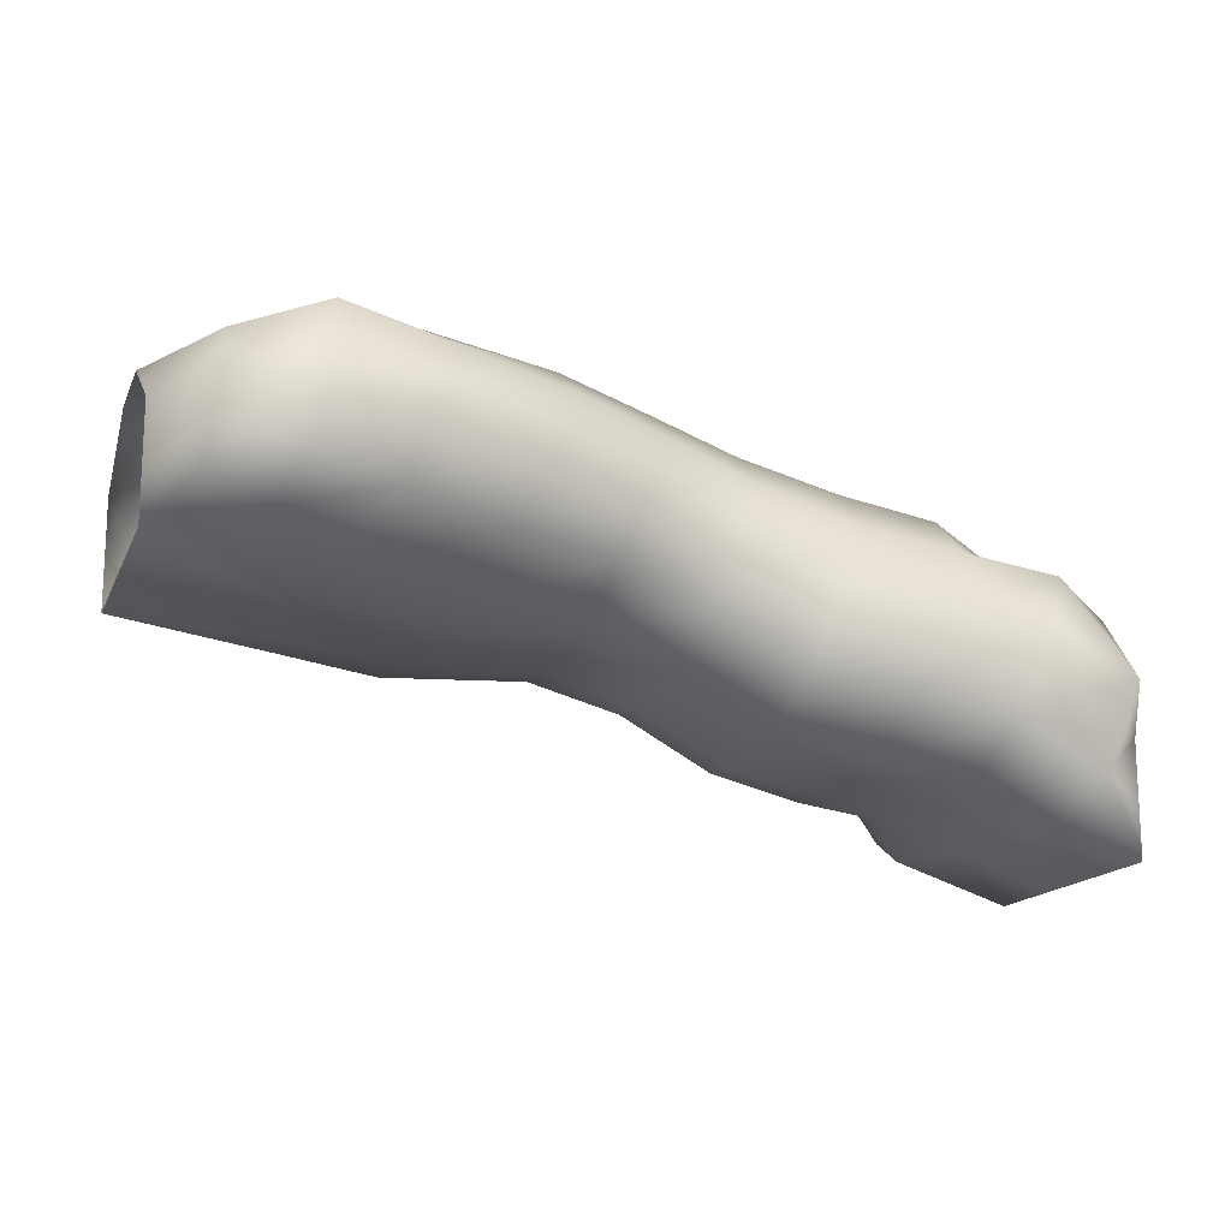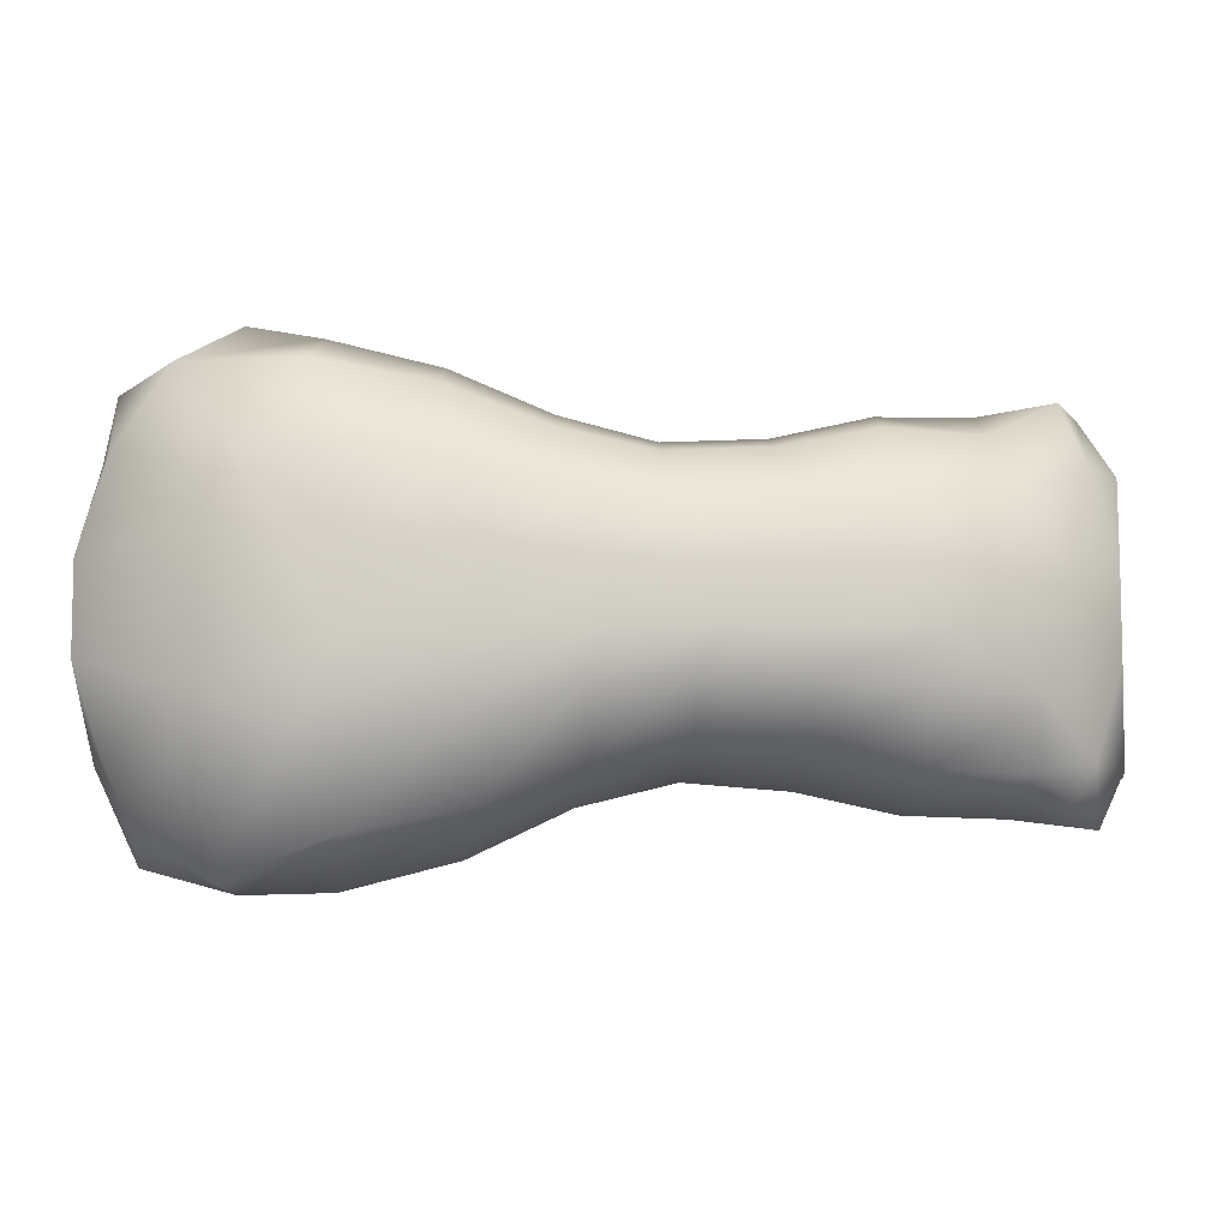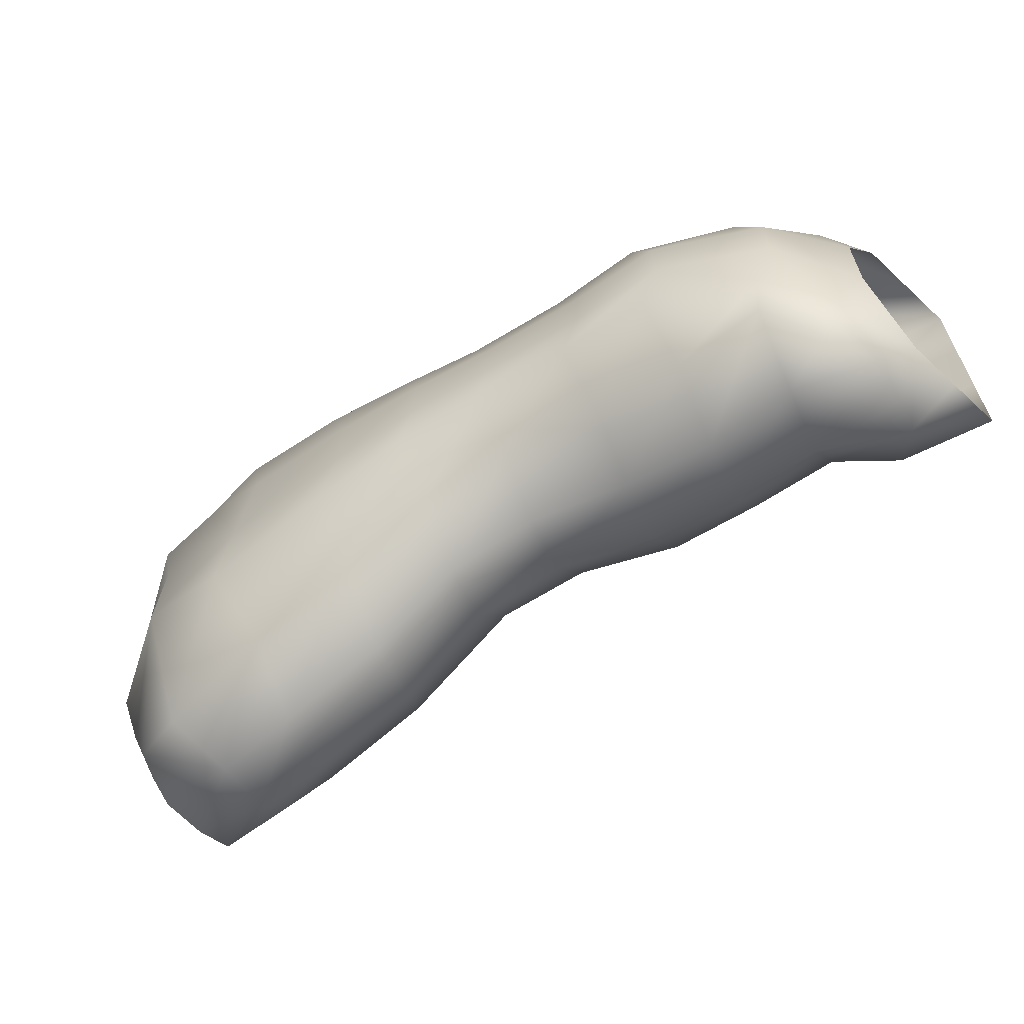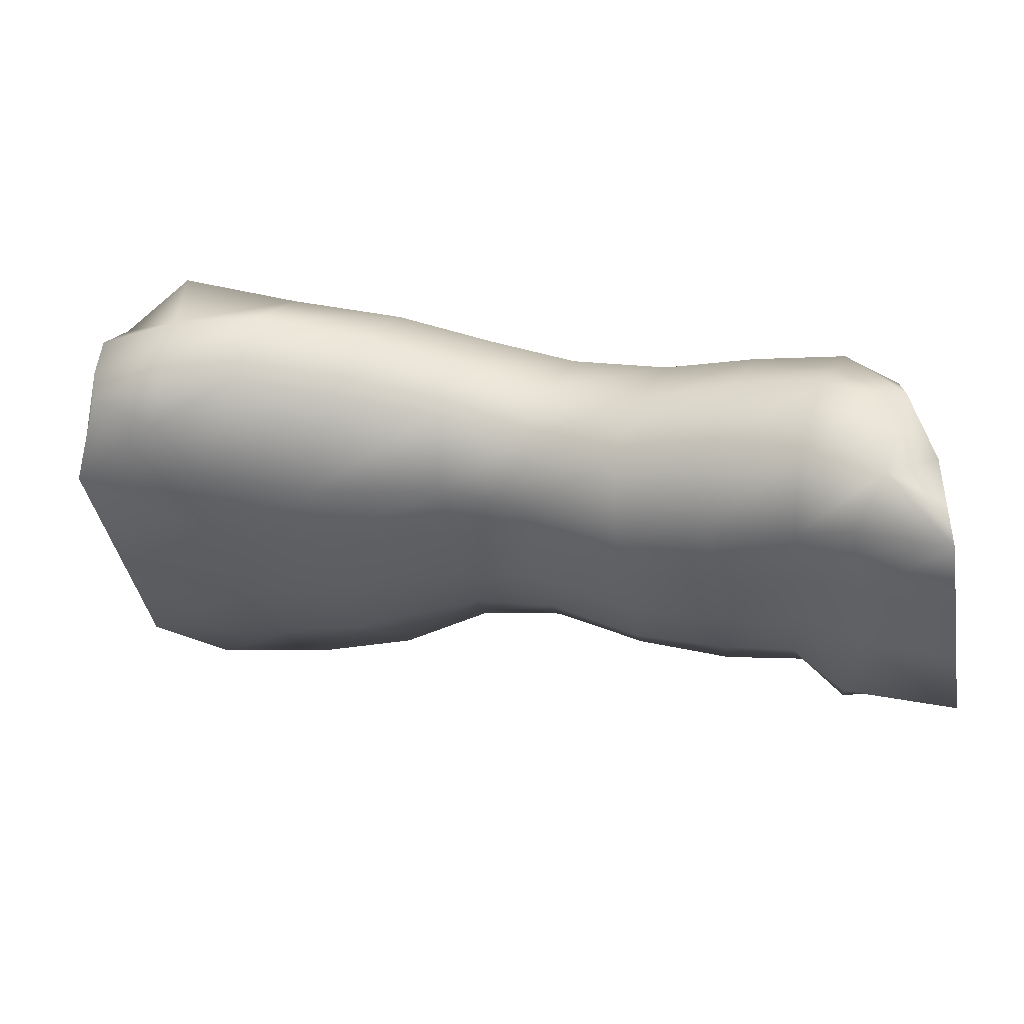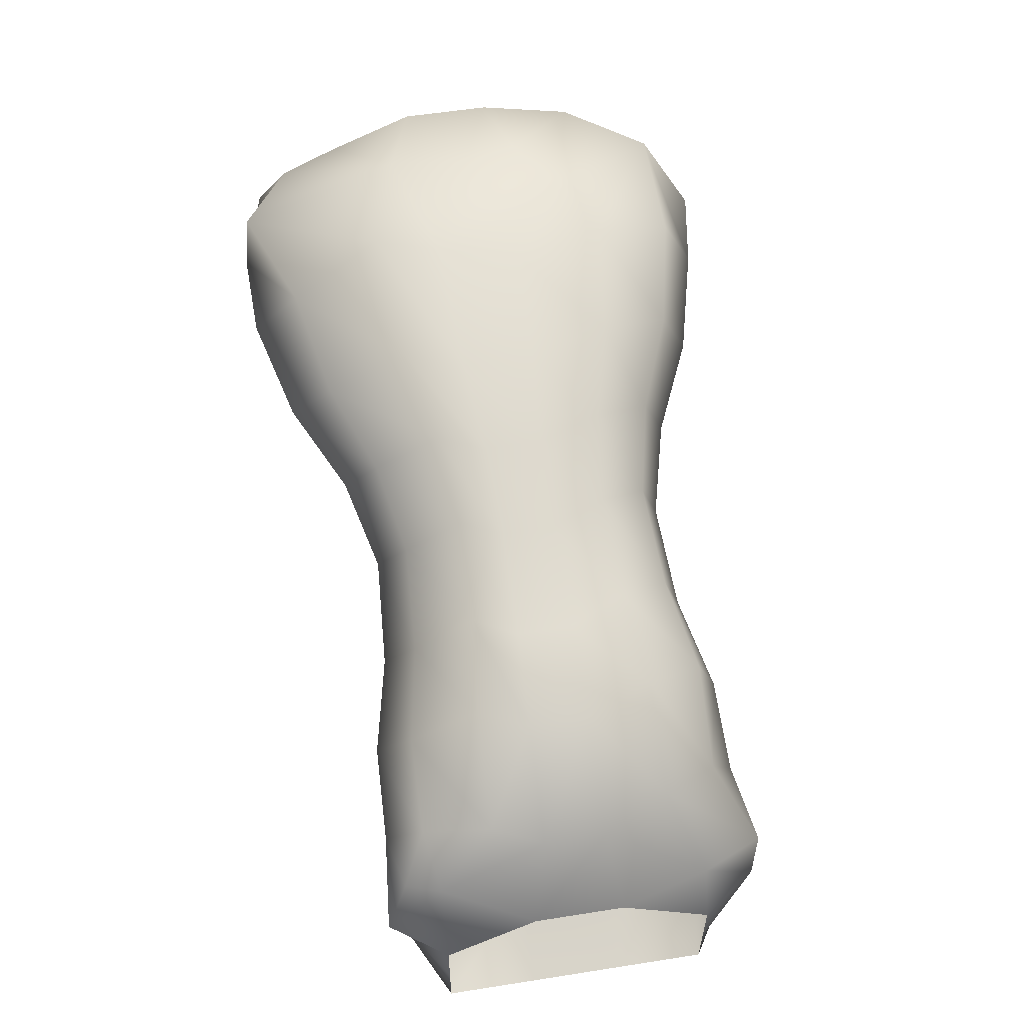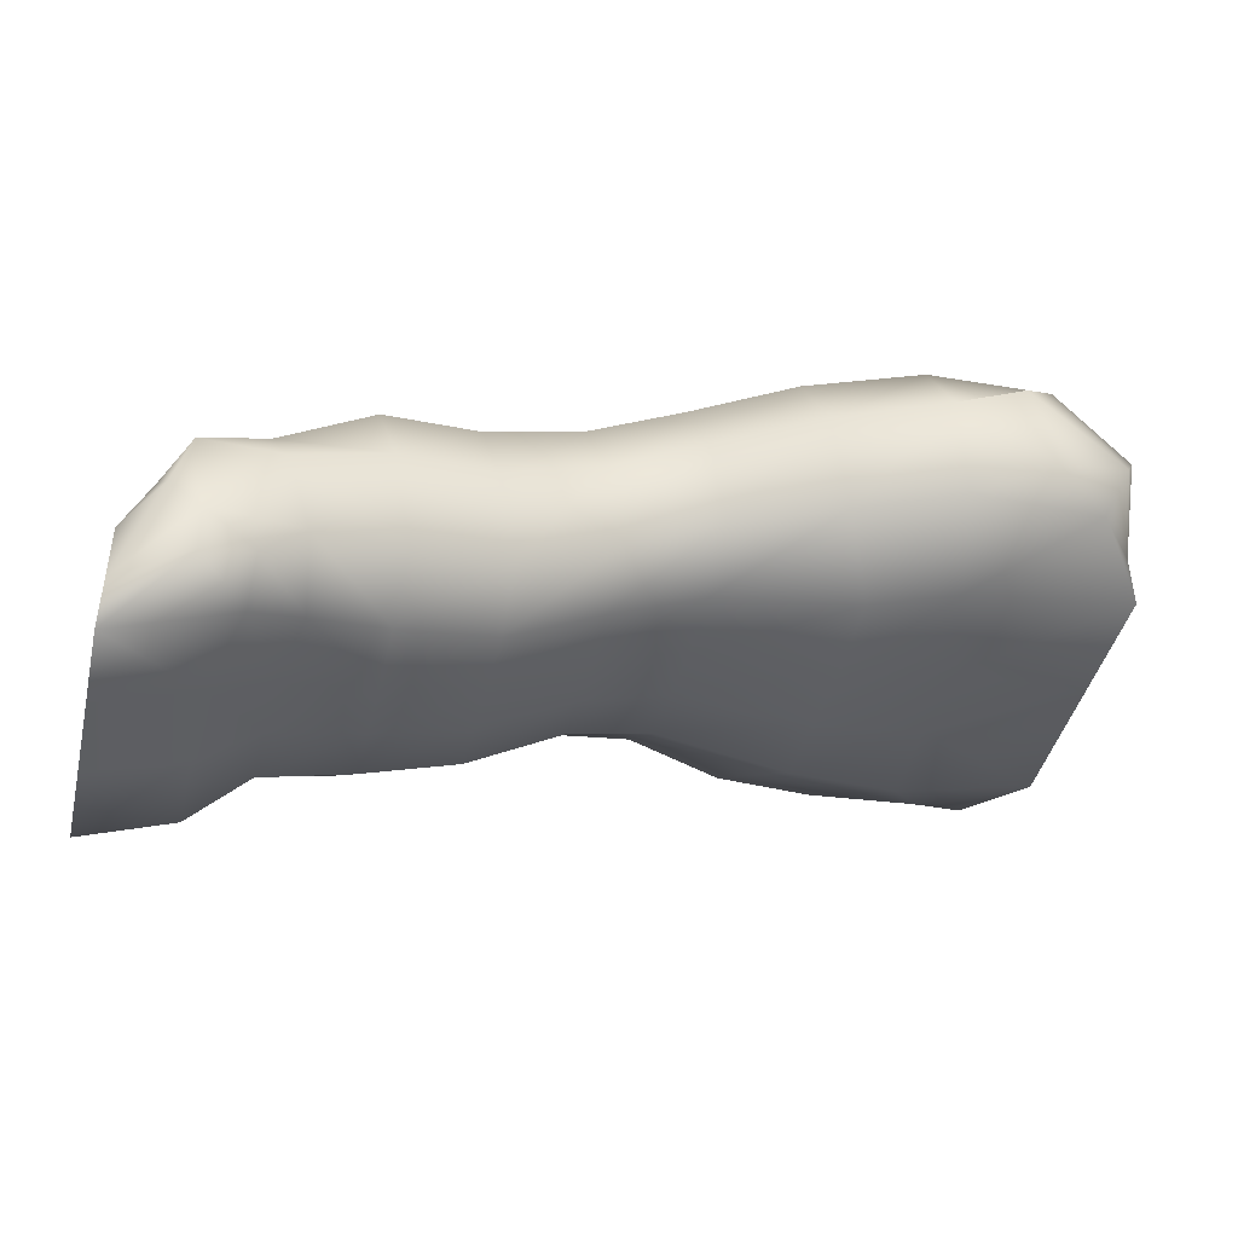
<metadata>
{"format":"obj","ext":"obj","renderer":"f3d","projection":"perspective","resolution":1024,"background":"white","views":[{"elev":-15.8,"azim":162.0,"up":"+Y"},{"elev":-7.5,"azim":-168.9,"up":"+Z"},{"elev":-62.8,"azim":-133.2,"up":"+Z"},{"elev":-40.2,"azim":-169.9,"up":"+Y"},{"elev":56.7,"azim":-99.3,"up":"+Y"},{"elev":-42.9,"azim":-13.5,"up":"+Y"}]}
</metadata>
<code>
o Plane.003
v 6.934 5.461 2.987
v 6.934 5.269 -0.9439
v 6.934 5.485 -2.909
v 5.841 11.64 4.734
v -3.977 1.401 4.964
v -2.209 2.672 3.731
v -2.792 2.143 1.227
v -4.797 1.164 1.596
v -4.797 1.058 -1.604
v -7.997 0 -1.604
v -7.997 -0 1.596
v 24 8 -4.8
v 6.31 9.371 5.468
v 4.772 11.47 -4.3
v 5.706 9.254 -5.357
v 0.3619 2.664 1.191
v 0.3619 2.982 3.516
v 0.3619 2.77 -1.135
v 0.3619 3.009 -3.461
v -2.792 2.355 -3.574
v -2.792 2.249 -1.174
v -4.797 1.164 -4.804
v -7.997 1e-06 -4.804
v 4.859 12.88 2.951
v 3.863 13.08 0.9255
v 24 8 4.8
v 6.934 6.53 4.947
v -7.997 -1e-06 4.796
v 23.51 12.01 7.112
v 20.81 14.15 7.662
v 22.71 14.52 4.711
v 24 12 4.8
v -0.846 9.815 5.583
v 4.603 13.08 -2.292
v 6.64 7.121 -4.966
v -0.328 7.304 6.452
v -7.997 6 -1.604
v -6.425 9.079 -1.062
v -6.425 9.079 1.109
v -7.997 6 1.596
v -2.027 9.622 -5.107
v -0.9952 7.174 -6.358
v 3.863 13.08 -0.8529
v 0.2584 12.12 -0.8976
v -7.102 7.816 -4.804
v -5.607 9.079 -2.82
v 24 10 4.8
v 22.64 10.31 8.326
v -7.133 5.428 -6.798
v -6.397 7.119 -6.025
v -7.997 4 -4.804
v -1.932 11.18 3.473
v -3.033 11.4 1.077
v 3.329 5.531 -5.204
v 1.076 12.12 -2.404
v 0.3619 4.164 5.835
v 3.653 4.877 5.174
v -3.242 4.15 -5.949
v -6.044 2.459 -6.238
v 23.05 13.62 -4.744
v 24 12 -4.8
v 24 14 -1.6
v 24 14 1.6
v -5.582 2.097 6.456
v -3.93 2.303 6.538
v -7.102 6 4.796
v -5.261 9.079 3.529
v -7.997 2 4.796
v -6.712 4.299 6.723
v -5.65 3.536 6.765
v -7.997 2 -4.804
v -3.452 6.459 6.471
v -6.167 6 6.943
v -3.97 7.94 5.574
v 0.2584 12.12 0.9642
v 1.36 11.89 3.084
v -2.215 11.4 -2.73
v 2.296 7.887 -5.613
v 1.264 10.33 -4.507
v 2.963 8.017 5.72
v -7.997 4 4.796
v 2.445 10.53 4.951
v -2.558 3.9 6.103
v 3.653 3.722 -3.051
v 22.44 11.91 -8.013
v -4.297 6.674 -6.479
v -6.643 3.678 -6.487
v 3.653 3.483 -0.9929
v 22.07 13.59 -6.884
v 0.03741 4.817 -5.895
v 3.653 3.695 3.123
v -5.329 9.121 -5.188
v -3.033 11.4 -1.028
v 22.53 9.001 -7.838
v 22.56 10.26 -8.07
v 24 10 -4.8
v 21.85 8.608 7.726
v 3.653 3.377 1.065
v 6.934 5.173 1.022
v 10.05 6.467 3.417
v 10.05 6.276 -1.099
v 10.05 6.491 -3.358
v 8.968 12.62 5.424
v 9.434 10.36 6.267
v 7.904 12.44 -4.956
v 8.833 10.24 -6.17
v 7.99 13.84 3.375
v 6.999 14.05 1.048
v 10.05 7.531 5.669
v 7.735 14.05 -2.648
v 9.763 8.119 -5.721
v 6.999 14.05 -0.9949
v 10.05 6.18 1.159
v 14.94 6.438 4.271
v 14.94 6.226 -1.409
v 14.94 6.465 -4.249
v 12.43 13.27 6.795
v 12.95 10.76 7.855
v 11.25 13.08 -6.258
v 12.28 10.63 -7.785
v 11.34 14.63 4.218
v 10.24 14.86 1.292
v 13.64 7.62 7.103
v 11.06 14.86 -3.356
v 13.31 8.273 -7.221
v 10.24 14.86 -1.277
v 14.94 6.119 1.431
v 17.97 7.071 4.8
v 18.85 6.86 -1.6
v 19.07 7.136 -5.126
v 16.46 13.97 7.644
v 16.8 11.43 8.838
v 15.27 13.87 -7.064
v 16.12 11.35 -8.785
v 15.48 15.41 4.74
v 14.39 15.72 1.443
v 17.26 8.25 7.99
v 16.05 15.66 -3.794
v 16.98 8.925 -8.149
v 15.24 15.72 -1.452
v 18.85 6.754 1.6
v 19.6 16.01 -2.697
v 19.2 16.04 0.0741
v 19.17 12.27 9.157
v 19.95 9.279 8.952
v 24 8 0.3636
v 19.28 11.63 -8.856
v 19.77 9.593 -8.566
v 19.17 14.19 -8.571
v 20.41 8.214 -6.945
v 17.56 15.65 3.652
v 19.6 16.15 2.081
f 5 6 7 8
f 9 10 11 8
f 16 7 6 17
f 18 19 20 21
f 22 9 21 20
f 23 10 9 22
f 2 99 113 101
f 16 18 21 7
f 3 2 101 102
f 8 7 21 9
f 8 11 28 5
f 99 1 100 113
f 88 98 99 2
f 98 91 1 99
f 84 88 2 3
f 16 17 91 98
f 18 16 98 88
f 19 18 88 84
f 101 113 127 115
f 113 100 114 127
f 102 101 115 116
f 115 127 141 129
f 127 114 128 141
f 116 115 129 130
f 129 141 146
f 146 12 129
f 129 12 130
f 146 141 26
f 141 128 26
f 12 150 130
f 111 102 116 125
f 35 3 102 111
f 25 43 112 108
f 34 14 105 110
f 43 34 110 112
f 27 13 104 109
f 29 30 31 32
f 24 25 108 107
f 37 38 39 40
f 13 4 103 104
f 45 46 38 37
f 47 48 29 32
f 49 50 45 51
f 15 35 111 106
f 1 27 109 100
f 20 58 59 22
f 60 61 62
f 63 32 31
f 5 64 65
f 66 40 39 67
f 68 69 70
f 4 24 107 103
f 59 71 23
f 72 70 73 74
f 14 15 106 105
f 57 80 13 27
f 66 81 40
f 37 51 45
f 54 84 3 35
f 17 6 83 56
f 91 57 27 1
f 82 76 24 4
f 69 81 66 73
f 58 86 49 87
f 74 67 52 33
f 79 78 15 14
f 61 60 89 85
f 90 42 86 58
f 80 82 4 13
f 23 22 59
f 44 55 34 43
f 72 36 56 83
f 46 92 41 77
f 64 28 68 70
f 92 46 45 50
f 46 77 93 38
f 19 90 58 20
f 55 79 14 34
f 38 93 53 39
f 59 87 51 71
f 75 44 43 25
f 78 54 35 15
f 67 39 53 52
f 76 75 25 24
f 92 86 42 41
f 93 77 55 44
f 33 52 76 82
f 65 83 6 5
f 95 96 61 85
f 97 48 47 26
f 73 66 67 74
f 56 36 80 57
f 90 19 84 54
f 109 104 118 123
f 107 108 122 121
f 29 48 30
f 94 12 96 95
f 70 69 73
f 70 72 83 65
f 65 64 70
f 74 33 36 72
f 36 33 82 80
f 42 90 54 78
f 52 53 75 76
f 77 41 79 55
f 59 58 87
f 53 93 44 75
f 49 86 50
f 92 50 86
f 17 56 57 91
f 5 28 64
f 68 81 69
f 87 49 51
f 41 42 78 79
f 104 103 117 118
f 100 109 123 114
f 108 112 126 122
f 110 105 119 124
f 103 107 121 117
f 105 106 120 119
f 112 110 124 126
f 106 111 125 120
f 124 119 133 138
f 126 124 138 140
f 119 120 134 133
f 118 117 131 132
f 125 116 130 139
f 117 121 135 131
f 121 122 136 135
f 123 118 132 137
f 120 125 139 134
f 122 126 140 136
f 114 123 137 128
f 143 142 62 63
f 140 138 142 143
f 145 137 132 144
f 48 145 144 30
f 148 147 134 139
f 95 85 147 148
f 89 149 147 85
f 133 134 147 149
f 95 148 94
f 139 130 150
f 139 150 148
f 148 150 94
f 94 150 12
f 97 145 48
f 26 128 97
f 128 137 97
f 145 97 137
f 62 142 60
f 89 60 142
f 149 89 142
f 138 133 149 142
f 31 30 151 152
f 143 152 140
f 140 152 151 136
f 136 151 135
f 63 31 152 143
f 135 151 30 131
f 132 131 30 144

</code>
